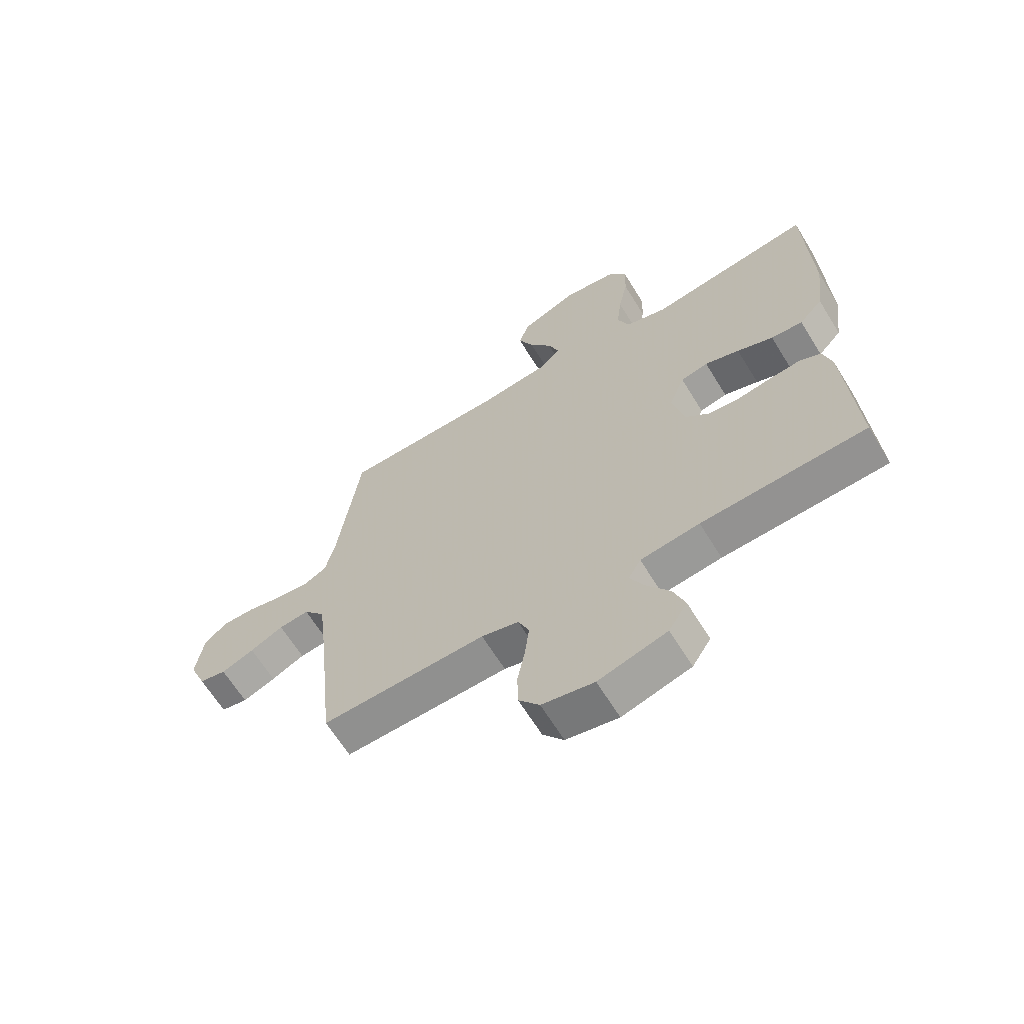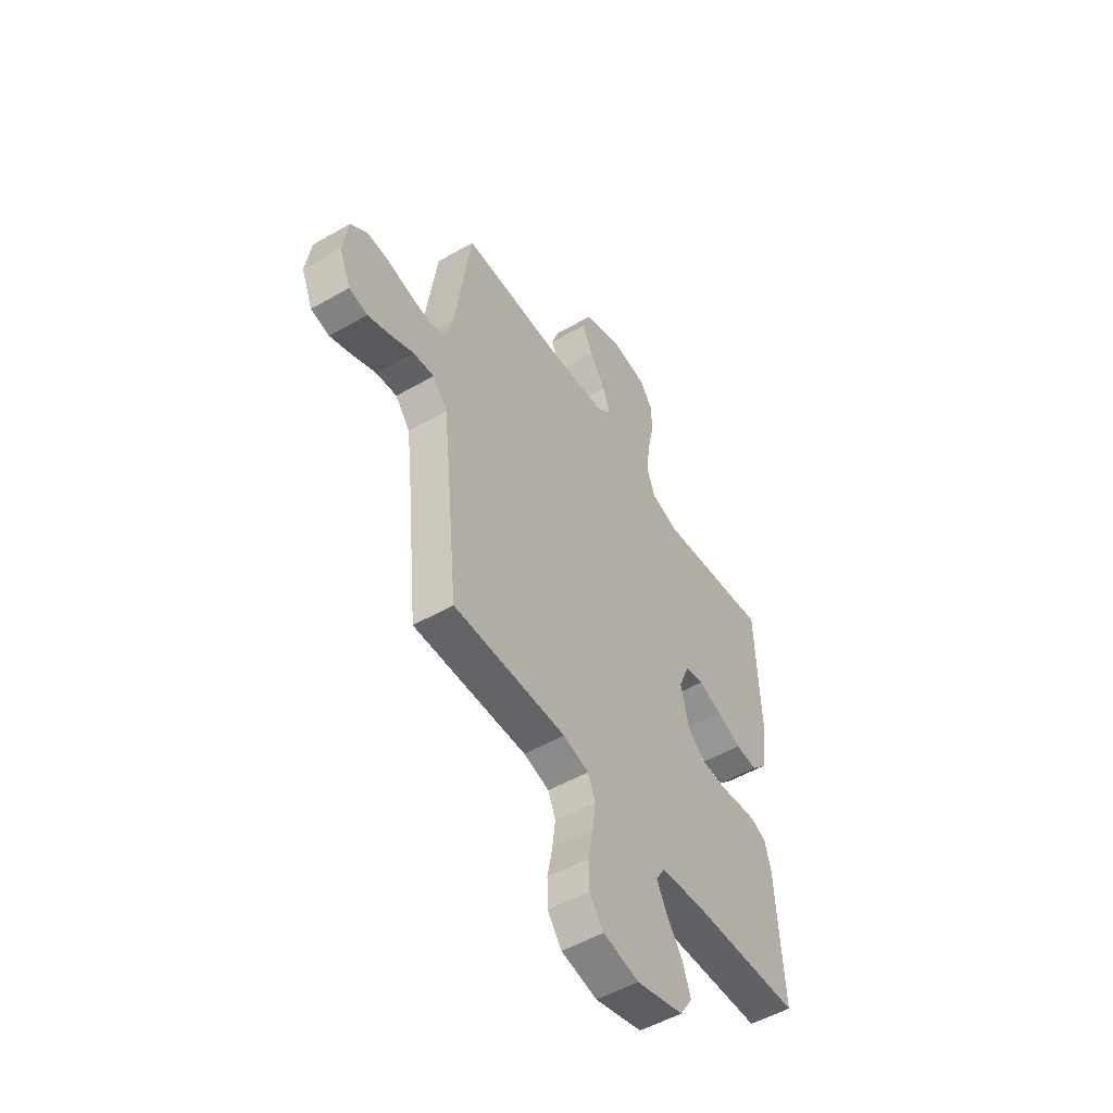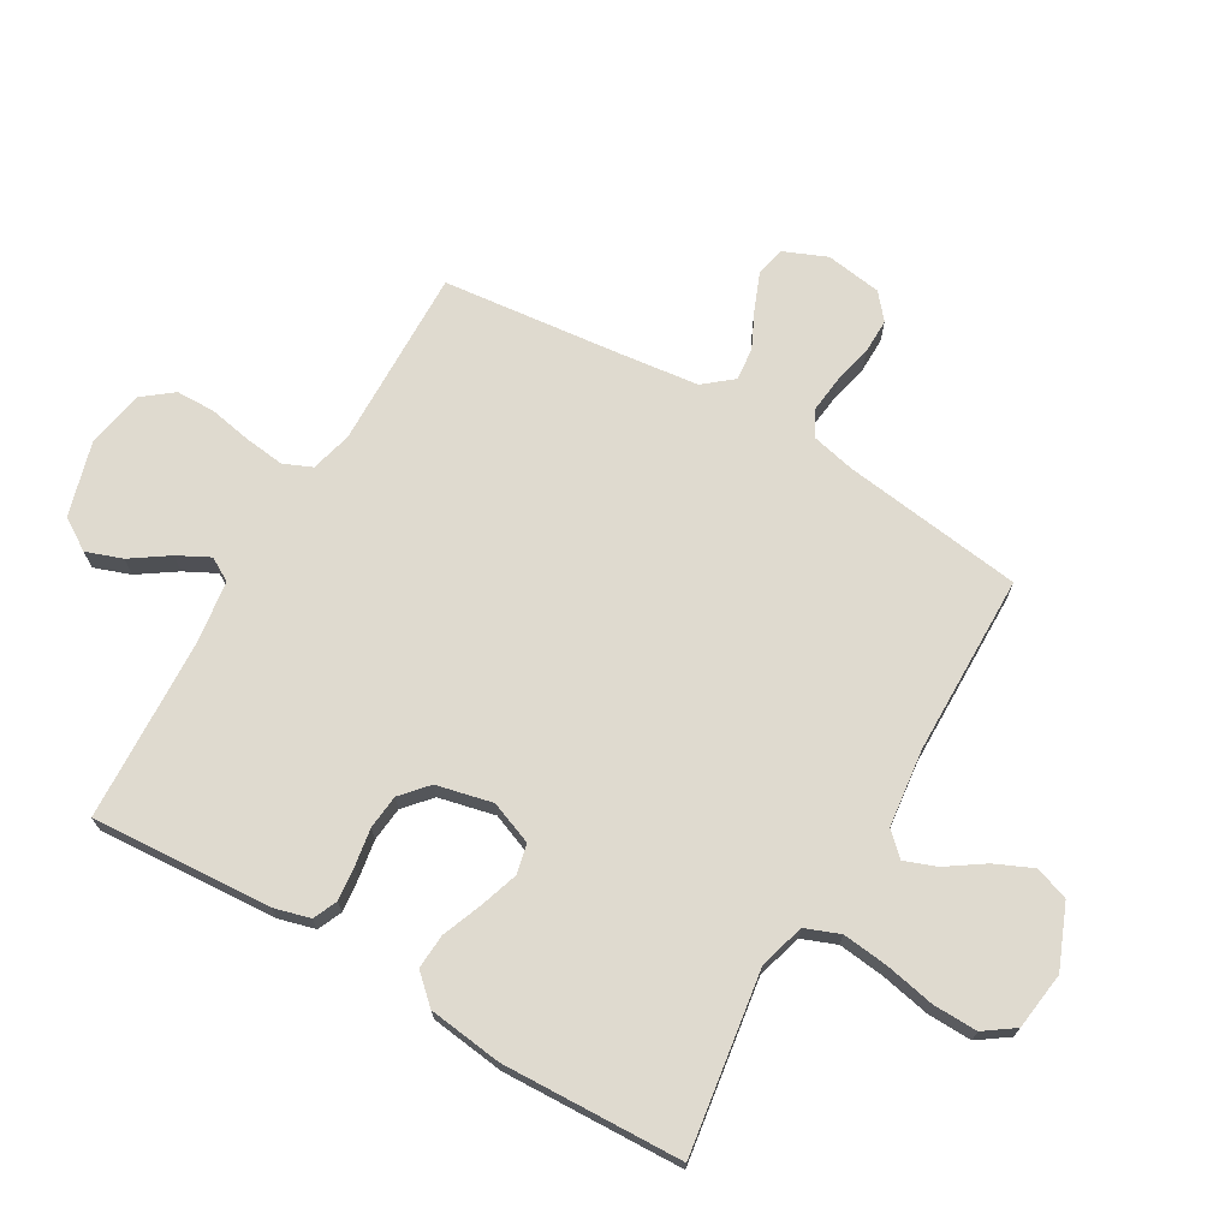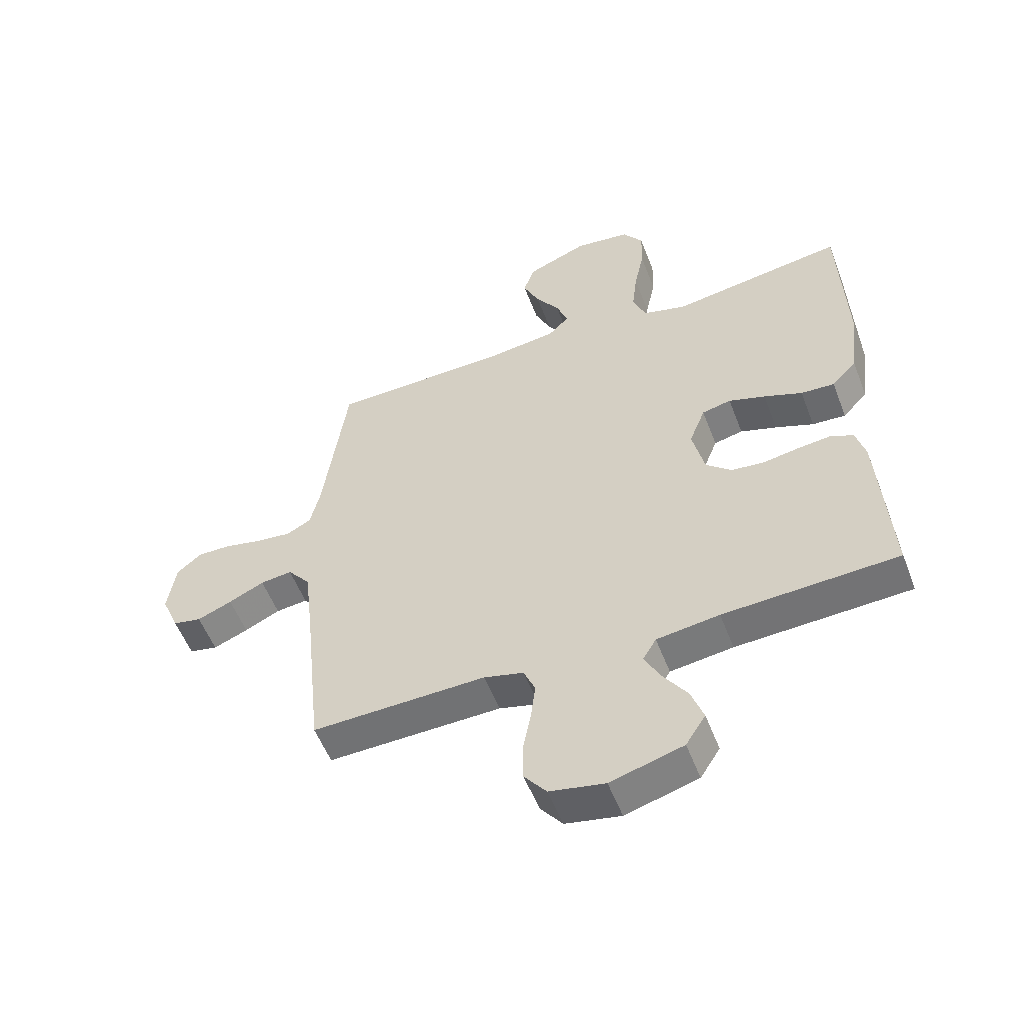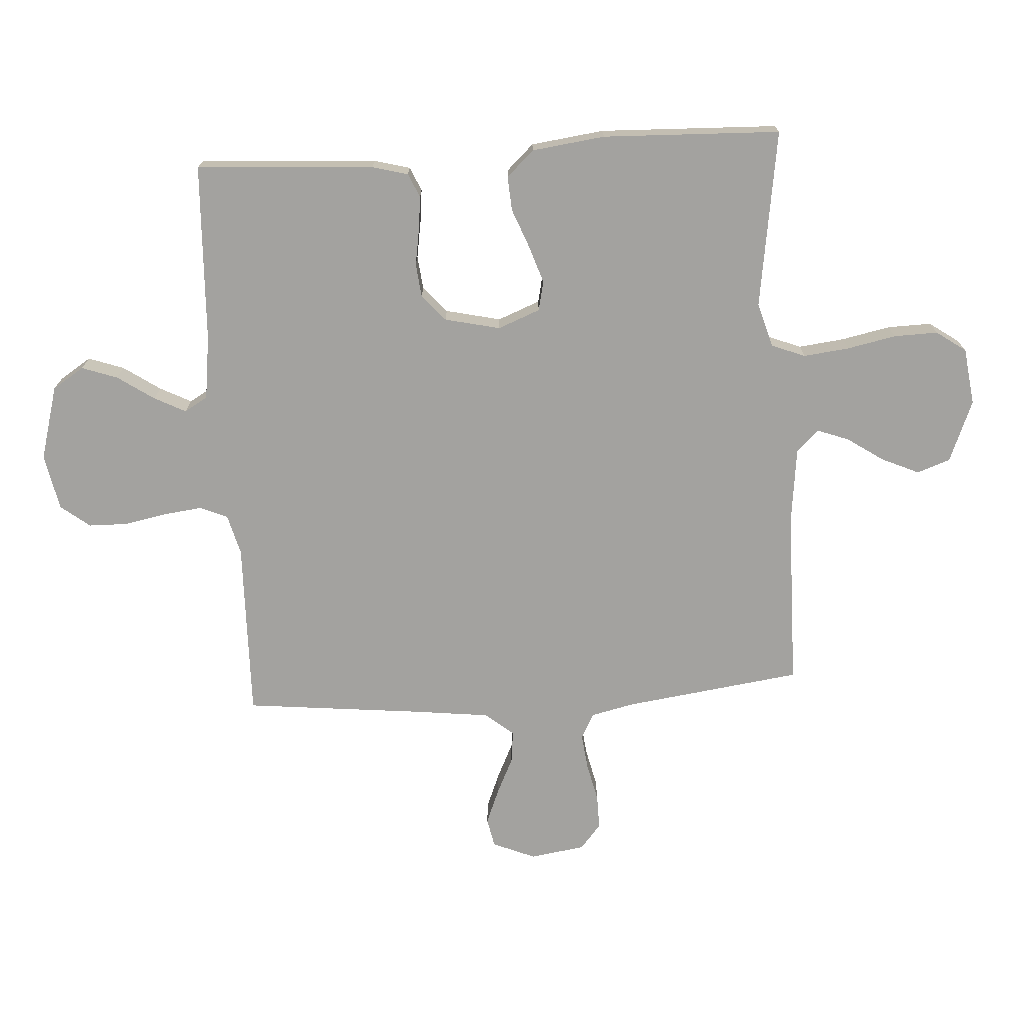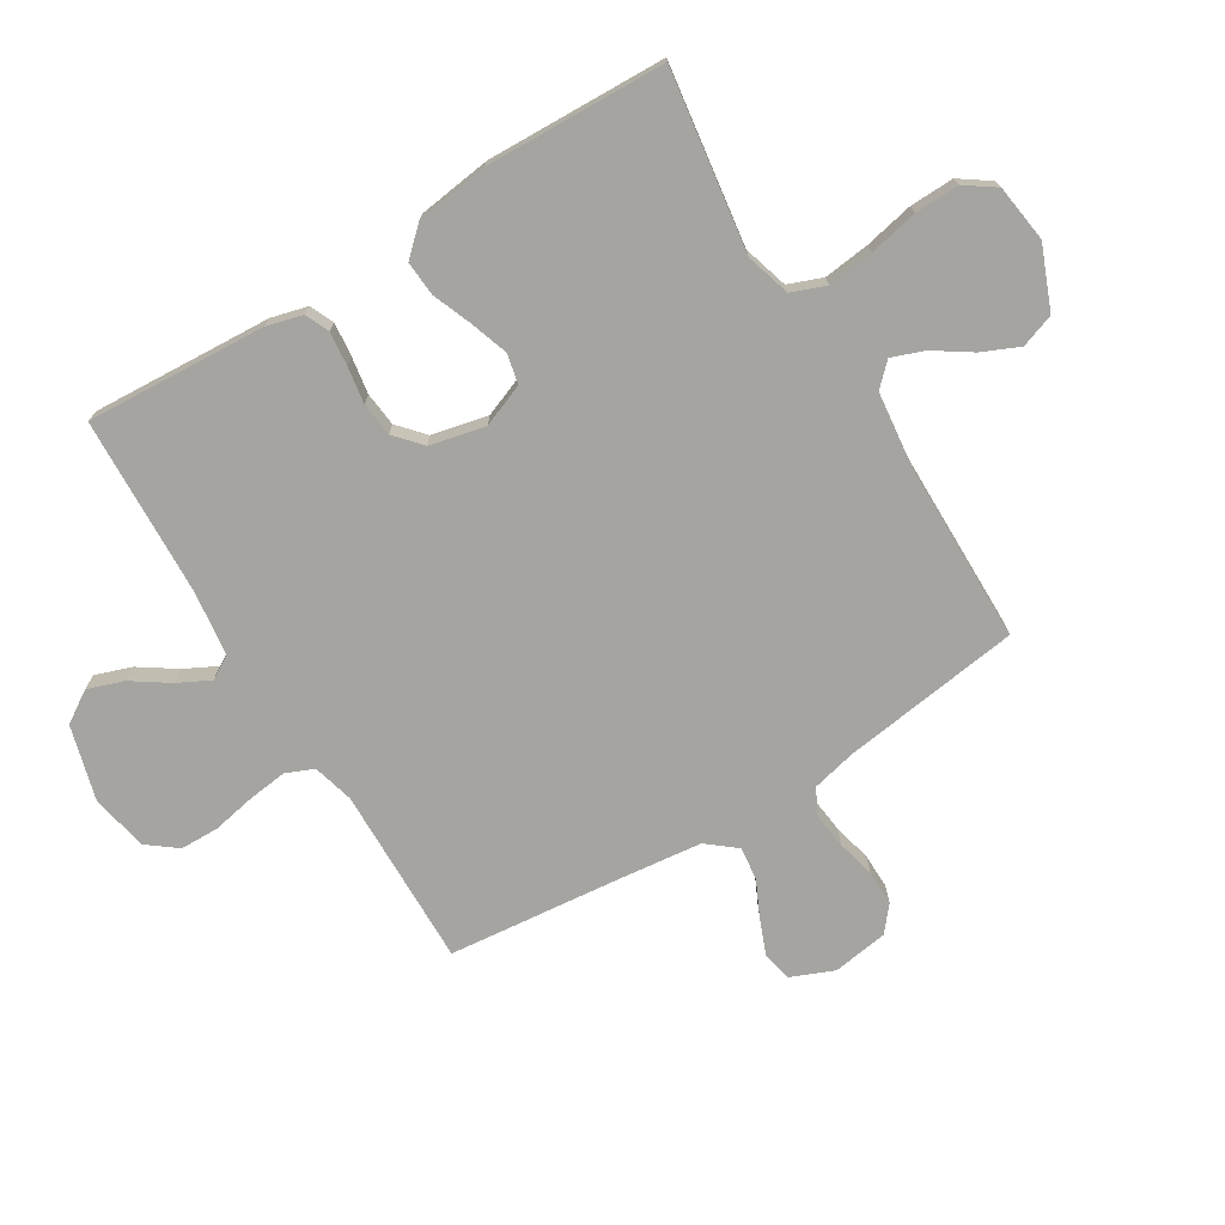
<metadata>
{"format":"obj","ext":"obj","renderer":"f3d","projection":"perspective","resolution":1024,"background":"white","views":[{"elev":-64.9,"azim":-148.4,"up":"+Z"},{"elev":-52.0,"azim":121.8,"up":"+Z"},{"elev":70.7,"azim":-60.0,"up":"+Y"},{"elev":-54.9,"azim":-159.1,"up":"+Z"},{"elev":-72.4,"azim":-86.5,"up":"+Y"},{"elev":-73.3,"azim":-58.5,"up":"+Y"}]}
</metadata>
<code>
v 0.5 0.07 0.5
v 0.541 0.07 0.2
v 0.558 0.07 0.127
v 0.601 0.07 0.105
v 0.661 0.07 0.112
v 0.726 0.07 0.127
v 0.784 0.07 0.128
v 0.826 0.07 0.093
v 0.84 0.07 0
v 0.81 0.07 -0.072
v 0.761 0.07 -0.082
v 0.701 0.07 -0.058
v 0.64 0.07 -0.029
v 0.585 0.07 -0.023
v 0.546 0.07 -0.071
v 0.531 0.07 -0.2
v 0.5 0.07 -0.5
v 0.2 0.07 -0.494
v 0.132 0.07 -0.512
v 0.112 0.07 -0.559
v 0.12 0.07 -0.624
v 0.134 0.07 -0.696
v 0.133 0.07 -0.761
v 0.095 0.07 -0.81
v 0 0.07 -0.829
v -0.125 0.07 -0.794
v -0.159 0.07 -0.741
v -0.138 0.07 -0.681
v -0.096 0.07 -0.619
v -0.069 0.07 -0.566
v -0.092 0.07 -0.527
v -0.2 0.07 -0.513
v -0.5 0.07 -0.5
v -0.482 0.07 -0.2
v -0.466 0.07 -0.14
v -0.426 0.07 -0.122
v -0.37 0.07 -0.128
v -0.308 0.07 -0.138
v -0.251 0.07 -0.132
v -0.207 0.07 -0.093
v -0.186 0.07 0
v -0.214 0.07 0.071
v -0.264 0.07 0.082
v -0.327 0.07 0.061
v -0.393 0.07 0.035
v -0.451 0.07 0.031
v -0.494 0.07 0.077
v -0.51 0.07 0.2
v -0.5 0.07 0.5
v -0.2 0.07 0.456
v -0.125 0.07 0.478
v -0.103 0.07 0.535
v -0.112 0.07 0.612
v -0.129 0.07 0.694
v -0.131 0.07 0.768
v -0.096 0.07 0.818
v 0 0.07 0.831
v 0.104 0.07 0.789
v 0.124 0.07 0.733
v 0.096 0.07 0.67
v 0.055 0.07 0.609
v 0.035 0.07 0.555
v 0.071 0.07 0.518
v 0.2 0.07 0.503
v 0.5 0 0.5
v 0.541 0 0.2
v 0.558 0 0.127
v 0.601 0 0.105
v 0.661 0 0.112
v 0.726 0 0.127
v 0.784 0 0.128
v 0.826 0 0.093
v 0.84 0 0
v 0.81 0 -0.072
v 0.761 0 -0.082
v 0.701 0 -0.058
v 0.64 0 -0.029
v 0.585 0 -0.023
v 0.546 0 -0.071
v 0.531 0 -0.2
v 0.5 0 -0.5
v 0.2 0 -0.494
v 0.132 0 -0.512
v 0.112 0 -0.559
v 0.12 0 -0.624
v 0.134 0 -0.696
v 0.133 0 -0.761
v 0.095 0 -0.81
v 0 0 -0.829
v -0.125 0 -0.794
v -0.159 0 -0.741
v -0.138 0 -0.681
v -0.096 0 -0.619
v -0.069 0 -0.566
v -0.092 0 -0.527
v -0.2 0 -0.513
v -0.5 0 -0.5
v -0.482 0 -0.2
v -0.466 0 -0.14
v -0.426 0 -0.122
v -0.37 0 -0.128
v -0.308 0 -0.138
v -0.251 0 -0.132
v -0.207 0 -0.093
v -0.186 0 0
v -0.214 0 0.071
v -0.264 0 0.082
v -0.327 0 0.061
v -0.393 0 0.035
v -0.451 0 0.031
v -0.494 0 0.077
v -0.51 0 0.2
v -0.5 0 0.5
v -0.2 0 0.456
v -0.125 0 0.478
v -0.103 0 0.535
v -0.112 0 0.612
v -0.129 0 0.694
v -0.131 0 0.768
v -0.096 0 0.818
v 0 0 0.831
v 0.104 0 0.789
v 0.124 0 0.733
v 0.096 0 0.67
v 0.055 0 0.609
v 0.035 0 0.555
v 0.071 0 0.518
v 0.2 0 0.503
f 58 59 60 61
f 58 61 62
f 57 58 62
f 56 57 62
f 53 54 55 56
f 52 53 56 62
f 51 52 62 63
f 47 48 49 50
f 44 45 46 47
f 43 44 47 50
f 42 43 50 51
f 35 36 37 38
f 33 34 35 38
f 32 33 38 39
f 31 32 39 40
f 26 27 28 29
f 26 29 30
f 25 26 30
f 24 25 30
f 21 22 23 24
f 20 21 24 30
f 19 20 30 31
f 16 17 18
f 15 16 18 19
f 14 15 19 31
f 10 11 12 13
f 8 9 10 13
f 8 13 14
f 5 6 7 8
f 4 5 8 14
f 3 4 14 31
f 64 1 2
f 41 42 51 63
f 40 41 63 64
f 31 40 64
f 2 3 31 64
f 125 124 123 122
f 126 125 122
f 126 122 121
f 126 121 120
f 120 119 118 117
f 126 120 117 116
f 127 126 116 115
f 114 113 112 111
f 111 110 109 108
f 114 111 108 107
f 115 114 107 106
f 102 101 100 99
f 102 99 98 97
f 103 102 97 96
f 104 103 96 95
f 93 92 91 90
f 94 93 90
f 94 90 89
f 94 89 88
f 88 87 86 85
f 94 88 85 84
f 95 94 84 83
f 82 81 80
f 83 82 80 79
f 95 83 79 78
f 77 76 75 74
f 77 74 73 72
f 78 77 72
f 72 71 70 69
f 78 72 69 68
f 95 78 68 67
f 66 65 128
f 127 115 106 105
f 128 127 105 104
f 128 104 95
f 128 95 67 66
f 1 65 66 2
f 2 66 67 3
f 3 67 68 4
f 4 68 69 5
f 5 69 70 6
f 6 70 71 7
f 7 71 72 8
f 8 72 73 9
f 9 73 74 10
f 10 74 75 11
f 11 75 76 12
f 12 76 77 13
f 13 77 78 14
f 14 78 79 15
f 15 79 80 16
f 16 80 81 17
f 17 81 82 18
f 18 82 83 19
f 19 83 84 20
f 20 84 85 21
f 21 85 86 22
f 22 86 87 23
f 23 87 88 24
f 24 88 89 25
f 25 89 90 26
f 26 90 91 27
f 27 91 92 28
f 28 92 93 29
f 29 93 94 30
f 30 94 95 31
f 31 95 96 32
f 32 96 97 33
f 33 97 98 34
f 34 98 99 35
f 35 99 100 36
f 36 100 101 37
f 37 101 102 38
f 38 102 103 39
f 39 103 104 40
f 40 104 105 41
f 41 105 106 42
f 42 106 107 43
f 43 107 108 44
f 44 108 109 45
f 45 109 110 46
f 46 110 111 47
f 47 111 112 48
f 48 112 113 49
f 49 113 114 50
f 50 114 115 51
f 51 115 116 52
f 52 116 117 53
f 53 117 118 54
f 54 118 119 55
f 55 119 120 56
f 56 120 121 57
f 57 121 122 58
f 58 122 123 59
f 59 123 124 60
f 60 124 125 61
f 61 125 126 62
f 62 126 127 63
f 63 127 128 64
f 64 128 65 1

</code>
